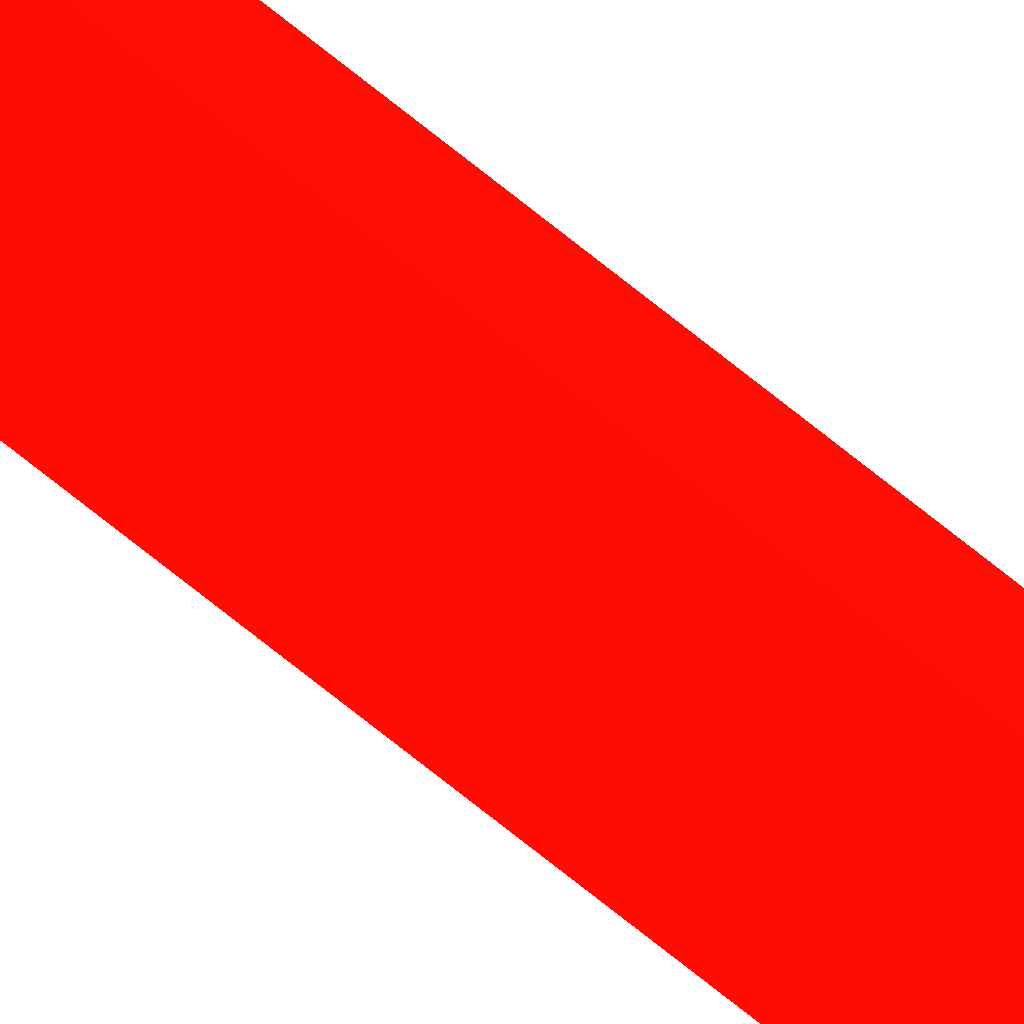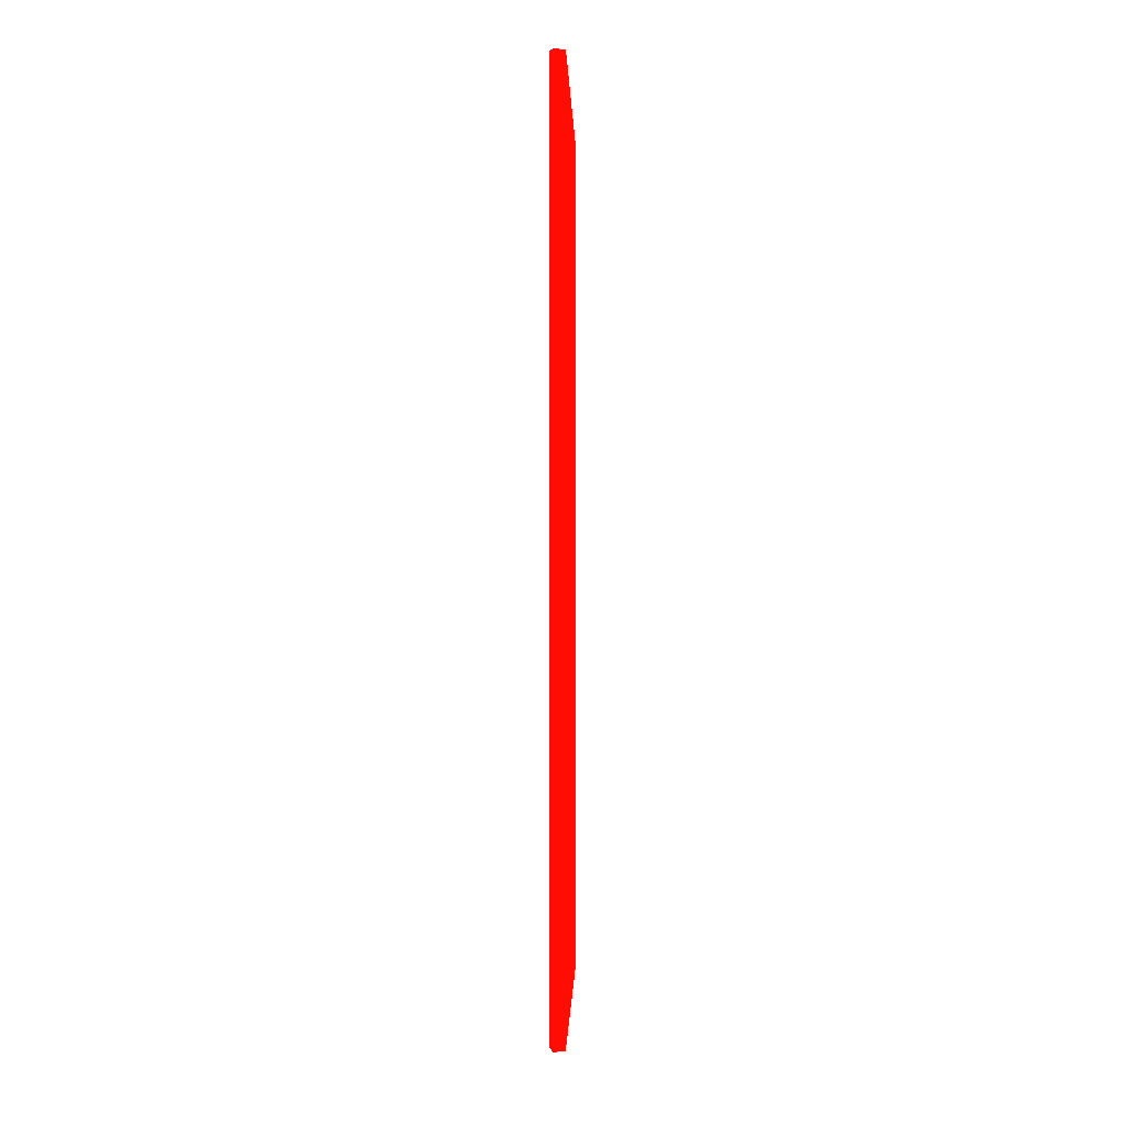
<metadata>
{"format":"obj","ext":"obj","renderer":"f3d","projection":"perspective","resolution":1024,"background":"white","views":[{"elev":-77.6,"azim":-128.2,"up":"+Z"},{"elev":5.7,"azim":-105.1,"up":"+Y"}]}
</metadata>
<code>
v 4.428 17.69 0.9184 0.9882 0.03137 0.01176
v 4.521 17.56 0.9184 0.9882 0.03137 0.01176
v 4.988 21.68 0.4849 0.9882 0.03137 0.01176
v 4.428 21.68 0.4849 0.9882 0.03137 0.01176
v 4.428 -17.54 0.9184 0.9882 0.03137 0.01176
v 4.698 16.99 0.9184 0.9882 0.03137 0.01176
v 4.988 21.68 -0.08206 0.9882 0.03137 0.01176
v 4.835 16.34 0.9184 0.9882 0.03137 0.01176
v 4.988 16.49 0.8452 0.9882 0.03137 0.01176
v 4.428 21.68 -0.08206 0.9882 0.03137 0.01176
v 4.428 -21.17 0.4849 0.9882 0.03137 0.01176
v 4.988 -21.17 0.4849 0.9882 0.03137 0.01176
v 4.631 -17.19 0.9184 0.9882 0.03137 0.01176
v 4.988 -21.17 -0.08206 0.9882 0.03137 0.01176
v 4.859 15.43 0.9184 0.9882 0.03137 0.01176
v 4.988 16.28 0.8457 0.9882 0.03137 0.01176
v 4.428 -21.17 -0.08206 0.9882 0.03137 0.01176
v 4.988 -16.29 0.8481 0.9882 0.03137 0.01176
v 4.841 -16.29 0.9184 0.9882 0.03137 0.01176
v 4.859 15.4 0.9184 0.9882 0.03137 0.01176
v 4.86 14.54 0.9184 0.9882 0.03137 0.01176
v 4.988 -16.09 0.8483 0.9882 0.03137 0.01176
v 4.988 -16.14 0.8483 0.9882 0.03137 0.01176
v 4.859 -15.43 0.9184 0.9882 0.03137 0.01176
v 4.86 -14.58 0.9184 0.9882 0.03137 0.01176
f 1 2 3
f 1 3 4
f 1 4 10
f 1 10 17
f 1 17 11
f 1 11 5
f 1 5 13
f 1 13 19
f 1 19 24
f 1 24 25
f 1 25 21
f 1 21 20
f 1 20 15
f 1 15 8
f 1 8 6
f 1 6 2
f 2 6 3
f 3 7 10
f 3 10 4
f 3 6 8
f 3 8 9
f 3 9 16
f 3 16 22
f 3 22 23
f 3 23 18
f 3 18 12
f 3 12 14
f 3 14 7
f 5 11 12
f 5 12 13
f 7 14 17
f 7 17 10
f 8 15 9
f 9 15 16
f 11 17 14
f 11 14 12
f 12 18 19
f 12 19 13
f 15 20 16
f 16 20 21
f 16 21 22
f 18 23 24
f 18 24 19
f 21 25 23
f 21 23 22
f 23 25 24

</code>
